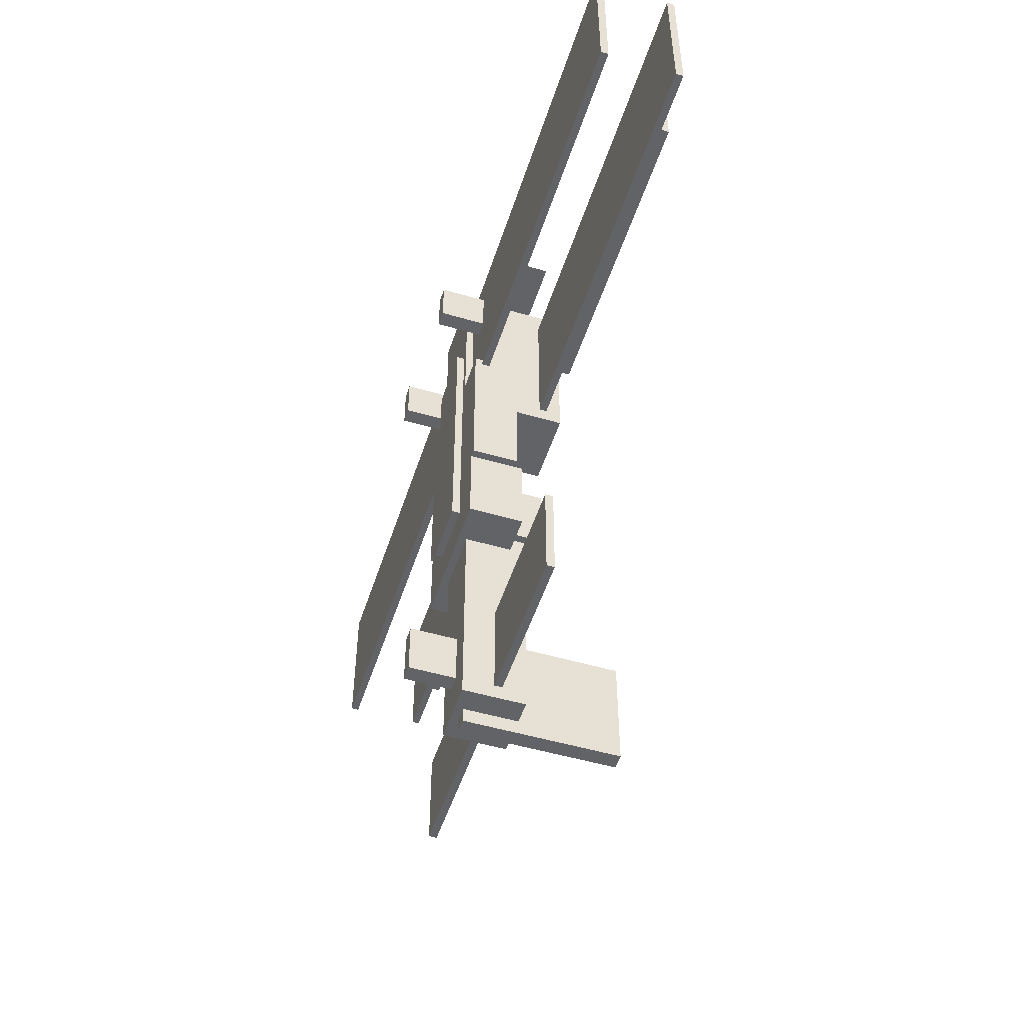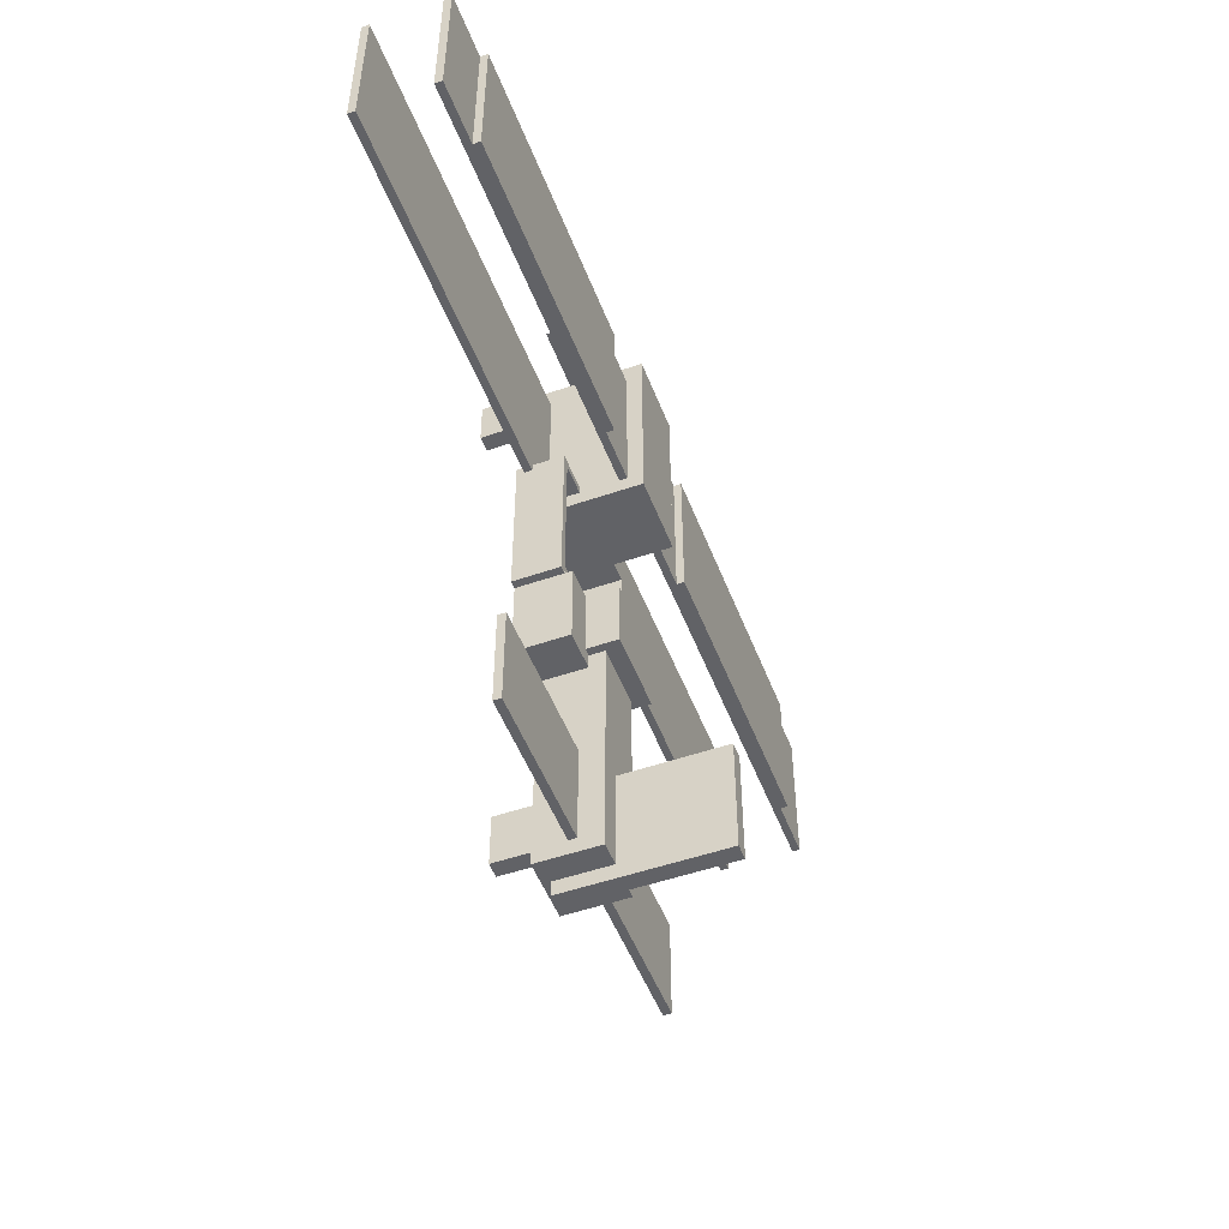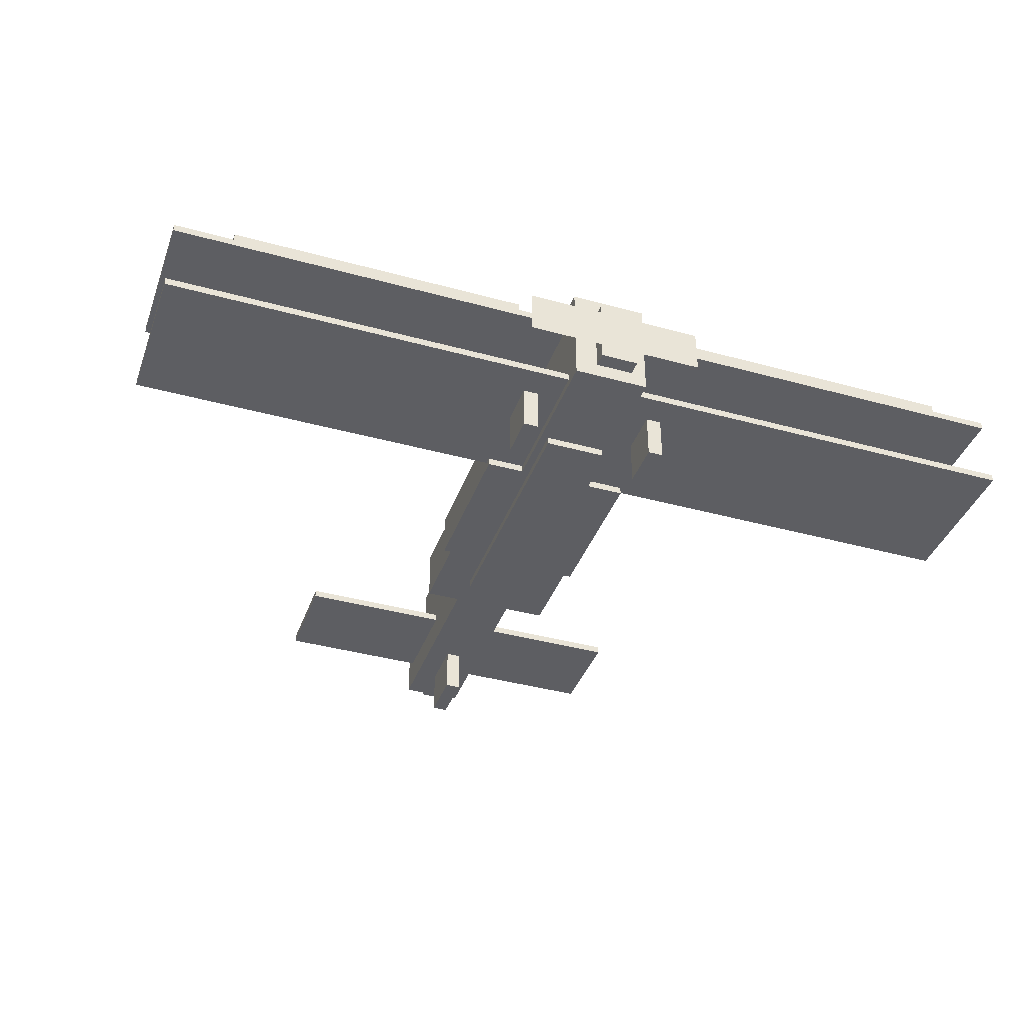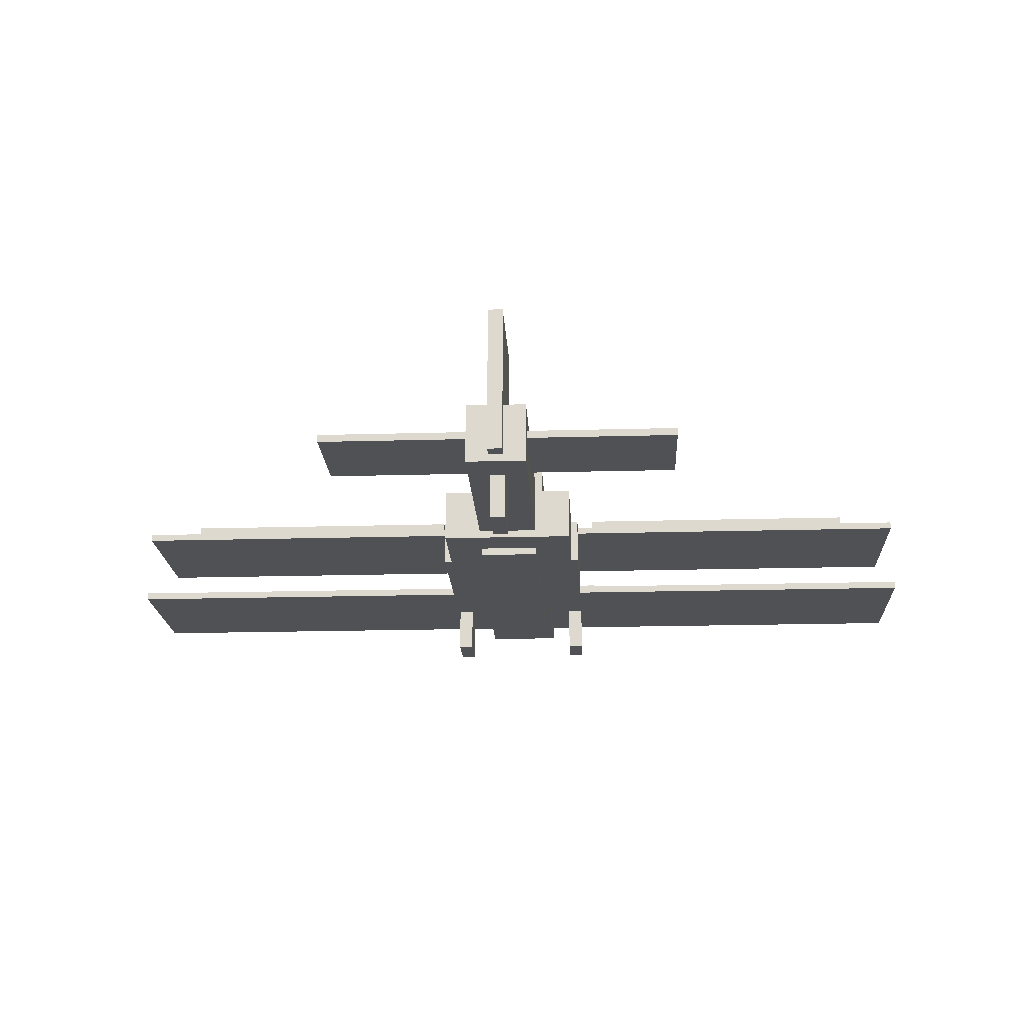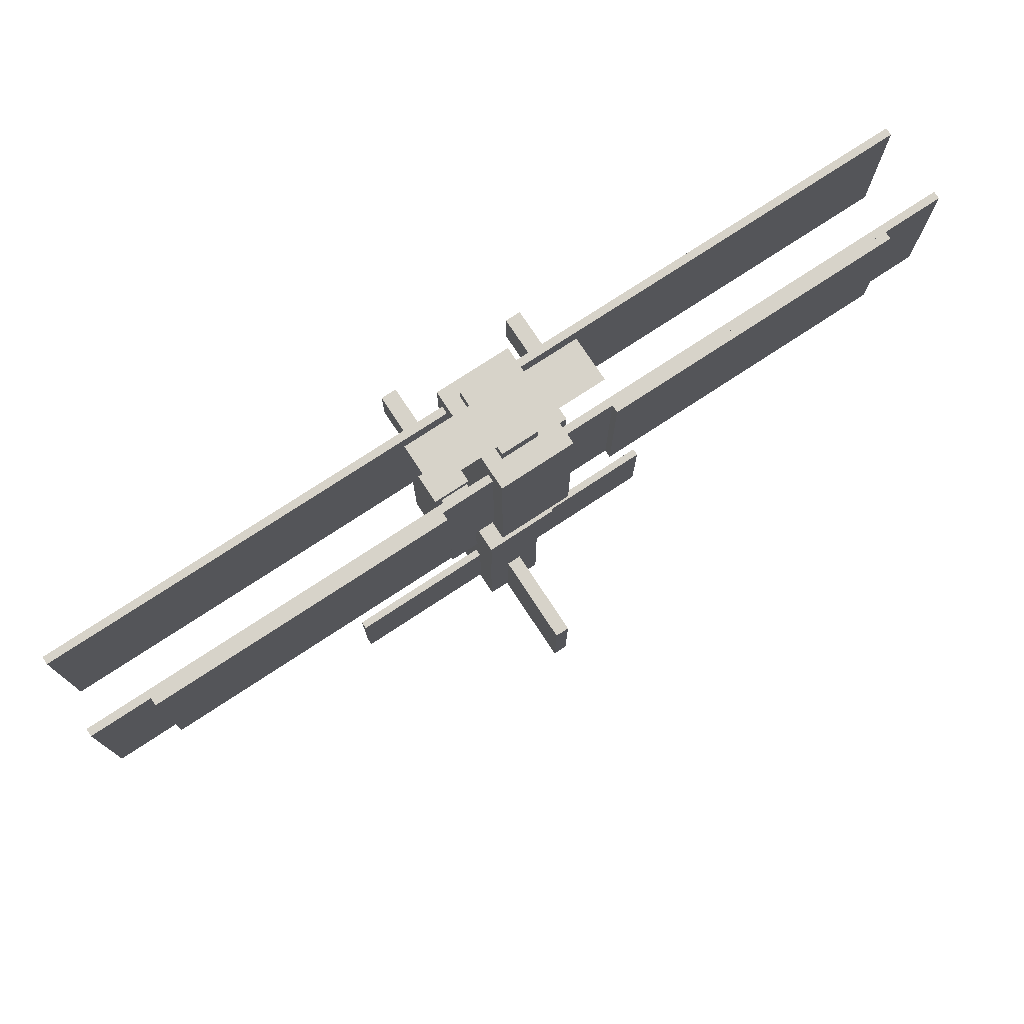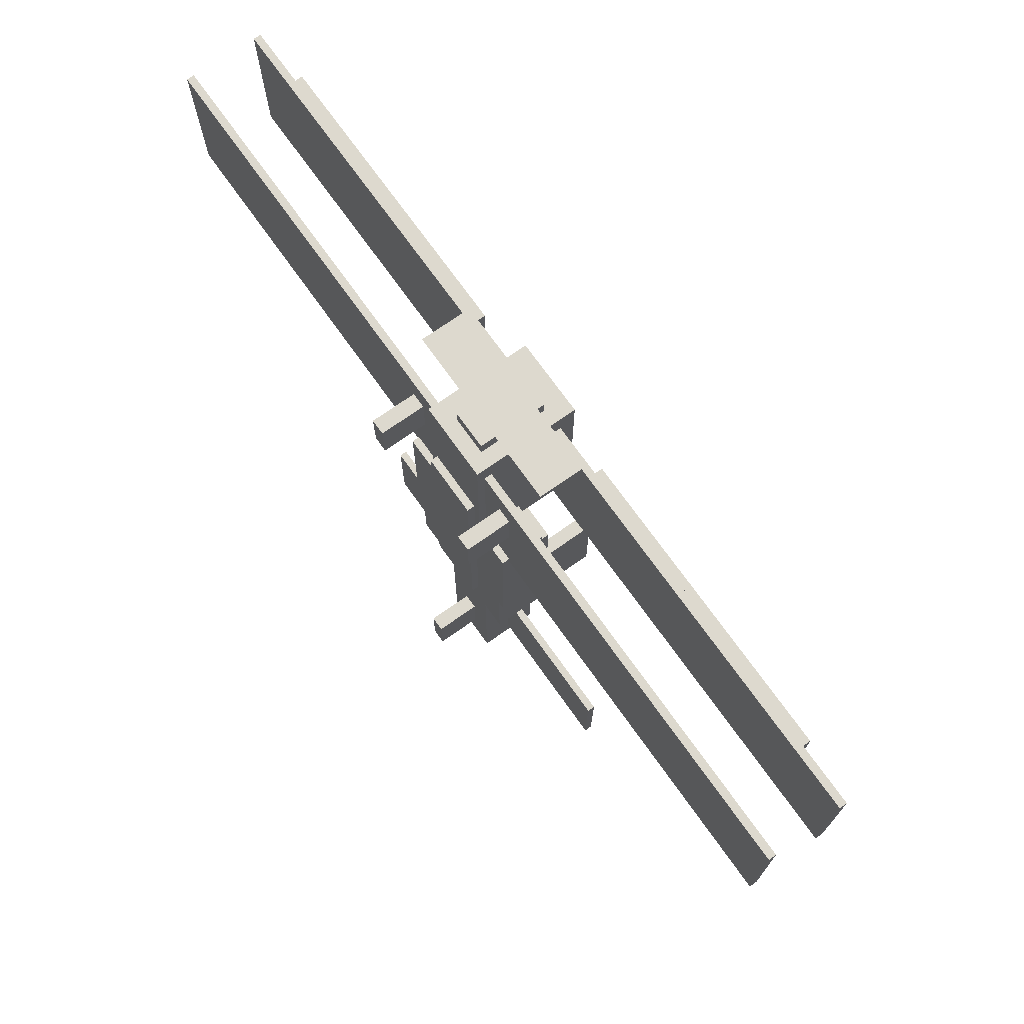
<metadata>
{"format":"obj","ext":"obj","renderer":"f3d","projection":"perspective","resolution":1024,"background":"white","views":[{"elev":-50.8,"azim":72.3,"up":"+Z"},{"elev":-50.7,"azim":110.7,"up":"+Z"},{"elev":-39.1,"azim":-19.0,"up":"+Y"},{"elev":-19.6,"azim":-177.0,"up":"+Y"},{"elev":76.1,"azim":146.7,"up":"+Z"},{"elev":71.7,"azim":54.7,"up":"+Z"}]}
</metadata>
<code>
o frame
v 0.625 0.1875 0.375
v -0.625 0.1875 0.375
v 0.625 -0.1875 0.375
v -0.625 -0.1875 0.375
v -0.625 0.1875 0.4375
v 0.625 0.1875 0.4375
v -0.625 -0.1875 0.4375
v 0.625 -0.1875 0.4375
v -0.5625 0.1875 -0.875
v -0.625 0.1875 -0.875
v -0.5625 -0.125 -0.875
v -0.625 -0.125 -0.875
v -0.625 0.1875 0.375
v -0.5625 0.1875 0.375
v -0.625 -0.125 0.375
v -0.5625 -0.125 0.375
v 0.25 -0.1875 -1.25
v -0.25 -0.1875 -1.25
v 0.25 -0.25 -1.25
v -0.25 -0.25 -1.25
v -0.25 -0.1875 0.9375
v 0.25 -0.1875 0.9375
v -0.25 -0.25 0.9375
v 0.25 -0.25 0.9375
v 3.75 -0.0625 0.375
v -3.75 -0.0625 0.375
v 3.75 -0.125 0.375
v -3.75 -0.125 0.375
v -3.75 -0.0625 1.625
v 3.75 -0.0625 1.625
v -3.75 -0.125 1.625
v 3.75 -0.125 1.625
v 3.75 0.5625 0.375
v -3.75 0.5625 0.375
v 3.75 0.5 0.375
v -3.75 0.5 0.375
v -3.75 0.5625 1.625
v 3.75 0.5625 1.625
v -3.75 0.5 1.625
v 3.75 0.5 1.625
v 0.3125 0.5 -1.438
v -0.3125 0.5 -1.438
v 0.3125 0.25 -1.438
v -0.3125 0.25 -1.438
v -0.3125 0.5 -0.875
v 0.3125 0.5 -0.875
v -0.3125 0.25 -0.875
v 0.3125 0.25 -0.875
v 0.25 0.375 -3.312
v -0.25 0.375 -3.312
v 0.25 -0.125 -3.312
v -0.25 -0.125 -3.312
v -0.25 0.375 -1.438
v 0.25 0.375 -1.438
v -0.25 -0.125 -1.438
v 0.25 -0.125 -1.438
v 0.5625 0.25 -1.562
v -0.5625 0.25 -1.562
v 0.5625 -0.1875 -1.562
v -0.5625 -0.1875 -1.562
v -0.5625 0.25 -0.875
v 0.5625 0.25 -0.875
v -0.5625 -0.1875 -0.875
v 0.5625 -0.1875 -0.875
v 0.625 0.1875 -0.875
v 0.5625 0.1875 -0.875
v 0.625 -0.125 -0.875
v 0.5625 -0.125 -0.875
v 0.5625 0.1875 0.375
v 0.625 0.1875 0.375
v 0.5625 -0.125 0.375
v 0.625 -0.125 0.375
v 0.0625 -0.125 -3
v -0.0625 -0.125 -3
v 0.0625 -0.5 -3
v -0.0625 -0.5 -3
v -0.0625 -0.125 -2.562
v 0.0625 -0.125 -2.562
v -0.0625 -0.5 -2.562
v 0.0625 -0.5 -2.562
v 0.625 -0.125 1
v 0.5 -0.125 1
v 0.625 -0.5 1
v 0.5 -0.5 1
v 0.5 -0.125 1.375
v 0.625 -0.125 1.375
v 0.5 -0.5 1.375
v 0.625 -0.5 1.375
v -0.5 -0.125 1
v -0.625 -0.125 1
v -0.5 -0.5 1
v -0.625 -0.5 1
v -0.625 -0.125 1.375
v -0.5 -0.125 1.375
v -0.625 -0.5 1.375
v -0.5 -0.5 1.375
v 0.625 -0.125 -0.875
v -0.625 -0.125 -0.875
v 0.625 -0.1875 -0.875
v -0.625 -0.1875 -0.875
v -0.625 -0.125 0.375
v 0.625 -0.125 0.375
v -0.625 -0.1875 0.375
v 0.625 -0.1875 0.375
v 0.3125 0.6875 0.25
v -0.3125 0.6875 0.25
v 0.3125 -0.1875 0.25
v -0.3125 -0.1875 0.25
v -0.3125 0.6875 1.812
v 0.3125 0.6875 1.812
v -0.3125 -0.1875 1.812
v 0.3125 -0.1875 1.812
v 0.1875 0.5 1.812
v -0.125 0.5 1.812
v 0.1875 -0.0625 1.812
v -0.125 -0.0625 1.812
v -0.125 0.5 1.938
v 0.1875 0.5 1.938
v -0.125 -0.0625 1.938
v 0.1875 -0.0625 1.938
f 4 7 5 2
f 3 4 2 1
f 8 3 1 6
f 7 8 6 5
f 6 1 2 5
f 7 4 3 8
f 12 15 13 10
f 11 12 10 9
f 16 11 9 14
f 15 16 14 13
f 14 9 10 13
f 15 12 11 16
f 20 23 21 18
f 19 20 18 17
f 24 19 17 22
f 23 24 22 21
f 22 17 18 21
f 23 20 19 24
f 28 31 29 26
f 27 28 26 25
f 32 27 25 30
f 31 32 30 29
f 30 25 26 29
f 31 28 27 32
f 36 39 37 34
f 35 36 34 33
f 40 35 33 38
f 39 40 38 37
f 38 33 34 37
f 39 36 35 40
f 44 47 45 42
f 43 44 42 41
f 48 43 41 46
f 47 48 46 45
f 46 41 42 45
f 47 44 43 48
f 52 55 53 50
f 51 52 50 49
f 56 51 49 54
f 55 56 54 53
f 54 49 50 53
f 55 52 51 56
f 60 63 61 58
f 59 60 58 57
f 64 59 57 62
f 63 64 62 61
f 62 57 58 61
f 63 60 59 64
f 68 71 69 66
f 67 68 66 65
f 72 67 65 70
f 71 72 70 69
f 70 65 66 69
f 71 68 67 72
f 76 79 77 74
f 75 76 74 73
f 80 75 73 78
f 79 80 78 77
f 78 73 74 77
f 79 76 75 80
f 84 87 85 82
f 83 84 82 81
f 88 83 81 86
f 87 88 86 85
f 86 81 82 85
f 87 84 83 88
f 92 95 93 90
f 91 92 90 89
f 96 91 89 94
f 95 96 94 93
f 94 89 90 93
f 95 92 91 96
f 100 103 101 98
f 99 100 98 97
f 104 99 97 102
f 103 104 102 101
f 102 97 98 101
f 103 100 99 104
f 108 111 109 106
f 107 108 106 105
f 112 107 105 110
f 111 112 110 109
f 110 105 106 109
f 111 108 107 112
f 116 119 117 114
f 115 116 114 113
f 120 115 113 118
f 119 120 118 117
f 118 113 114 117
f 119 116 115 120
o rudder
v 0.0625 1.188 -3.438
v -0.0625 1.188 -3.438
v 0.0625 -0.0625 -3.438
v -0.0625 -0.0625 -3.438
v -0.0625 1.188 -2.5
v 0.0625 1.188 -2.5
v -0.0625 -0.0625 -2.5
v 0.0625 -0.0625 -2.5
f 124 127 125 122
f 123 124 122 121
f 128 123 121 126
f 127 128 126 125
f 126 121 122 125
f 127 124 123 128
o elevator
v 1.5 0.1875 -3.188
v -1.5 0.1875 -3.188
v 1.5 0.125 -3.188
v -1.5 0.125 -3.188
v -1.5 0.1875 -2.375
v 1.5 0.1875 -2.375
v -1.5 0.125 -2.375
v 1.5 0.125 -2.375
f 132 135 133 130
f 131 132 130 129
f 136 131 129 134
f 135 136 134 133
f 134 129 130 133
f 135 132 131 136
o propeller
v -0.75 0.4375 1.938
v 0.75 0.4375 1.938
v -0.75 0.0625 1.938
v 0.75 0.0625 1.938
f 139 140 138 137
o banner_1
v -0.75 0.5625 1.625
v -0.75 0.625 1.625
v -3.25 0.5625 1.625
v -3.25 0.625 1.625
v -0.75 0.5625 0.375
v -0.75 0.625 0.375
v -3.25 0.5625 0.375
v -3.25 0.625 0.375
f 141 142 144 143
f 143 144 148 147
f 147 148 146 145
f 145 146 142 141
f 143 147 145 141
f 148 144 142 146
o banner_1.001
v 3.25 0.5625 1.625
v 3.25 0.625 1.625
v 0.75 0.5625 1.625
v 0.75 0.625 1.625
v 3.25 0.5625 0.375
v 3.25 0.625 0.375
v 0.75 0.5625 0.375
v 0.75 0.625 0.375
f 149 150 152 151
f 151 152 156 155
f 155 156 154 153
f 153 154 150 149
f 151 155 153 149
f 156 152 150 154

</code>
